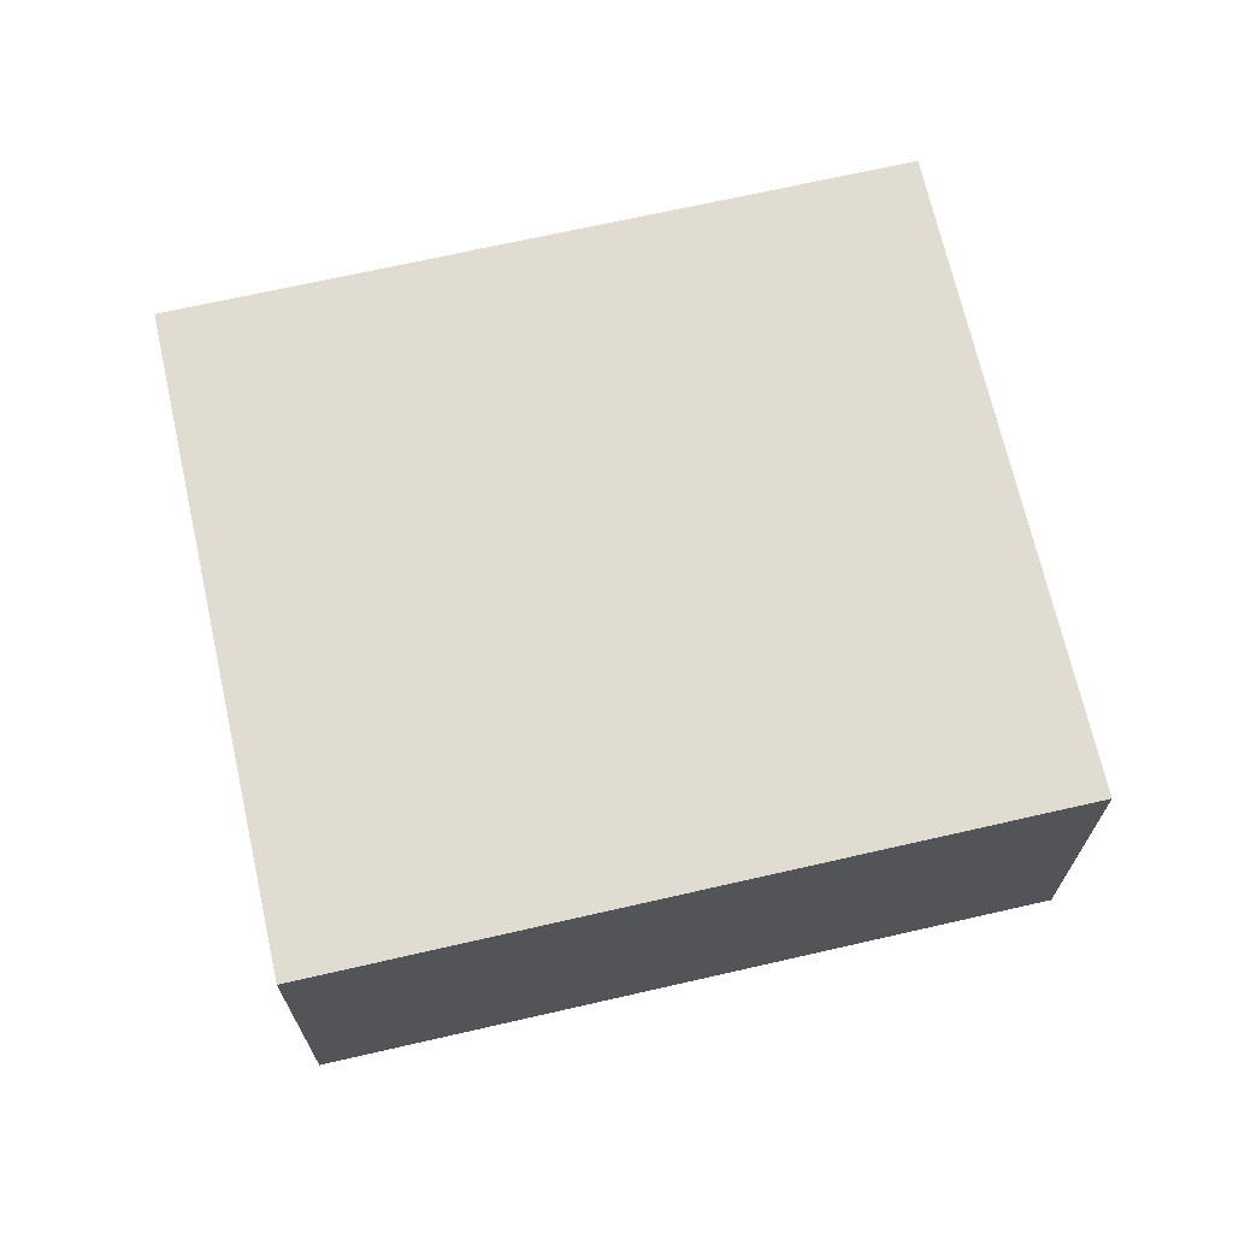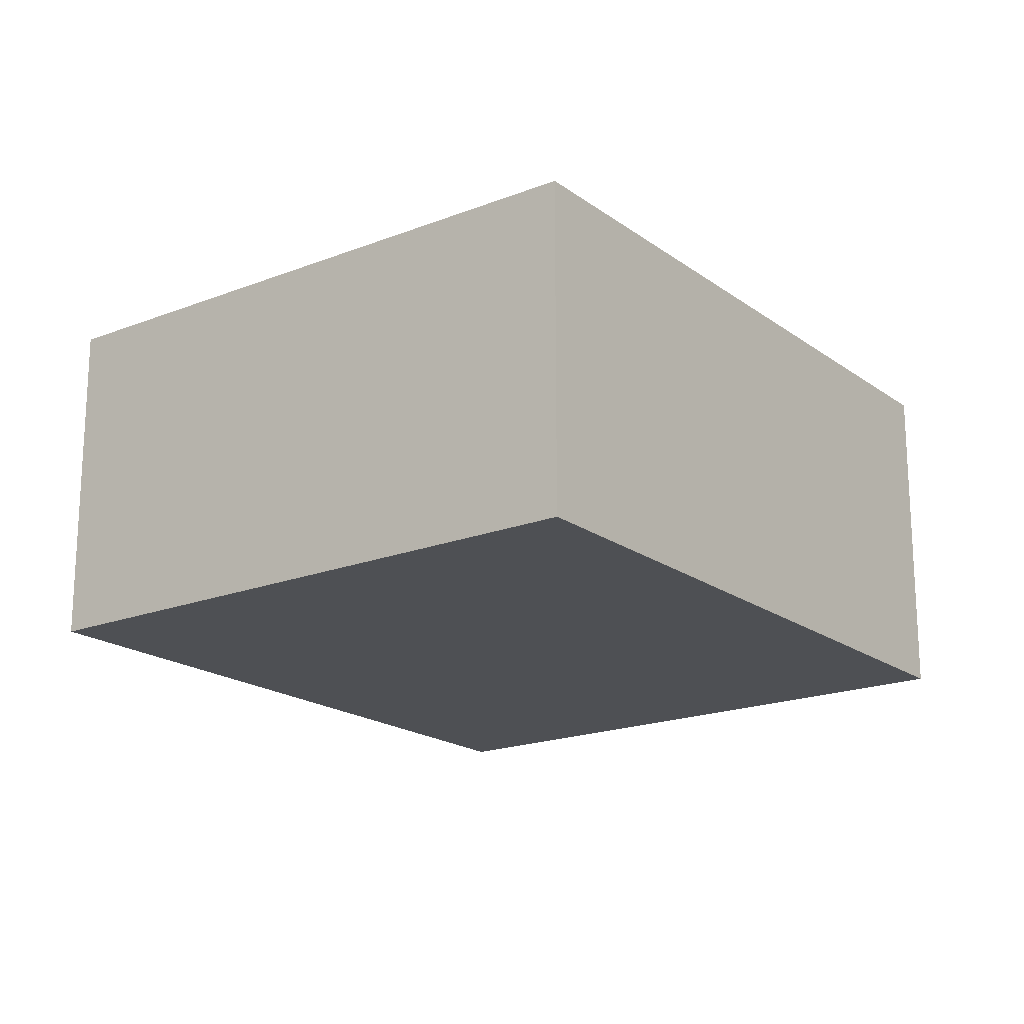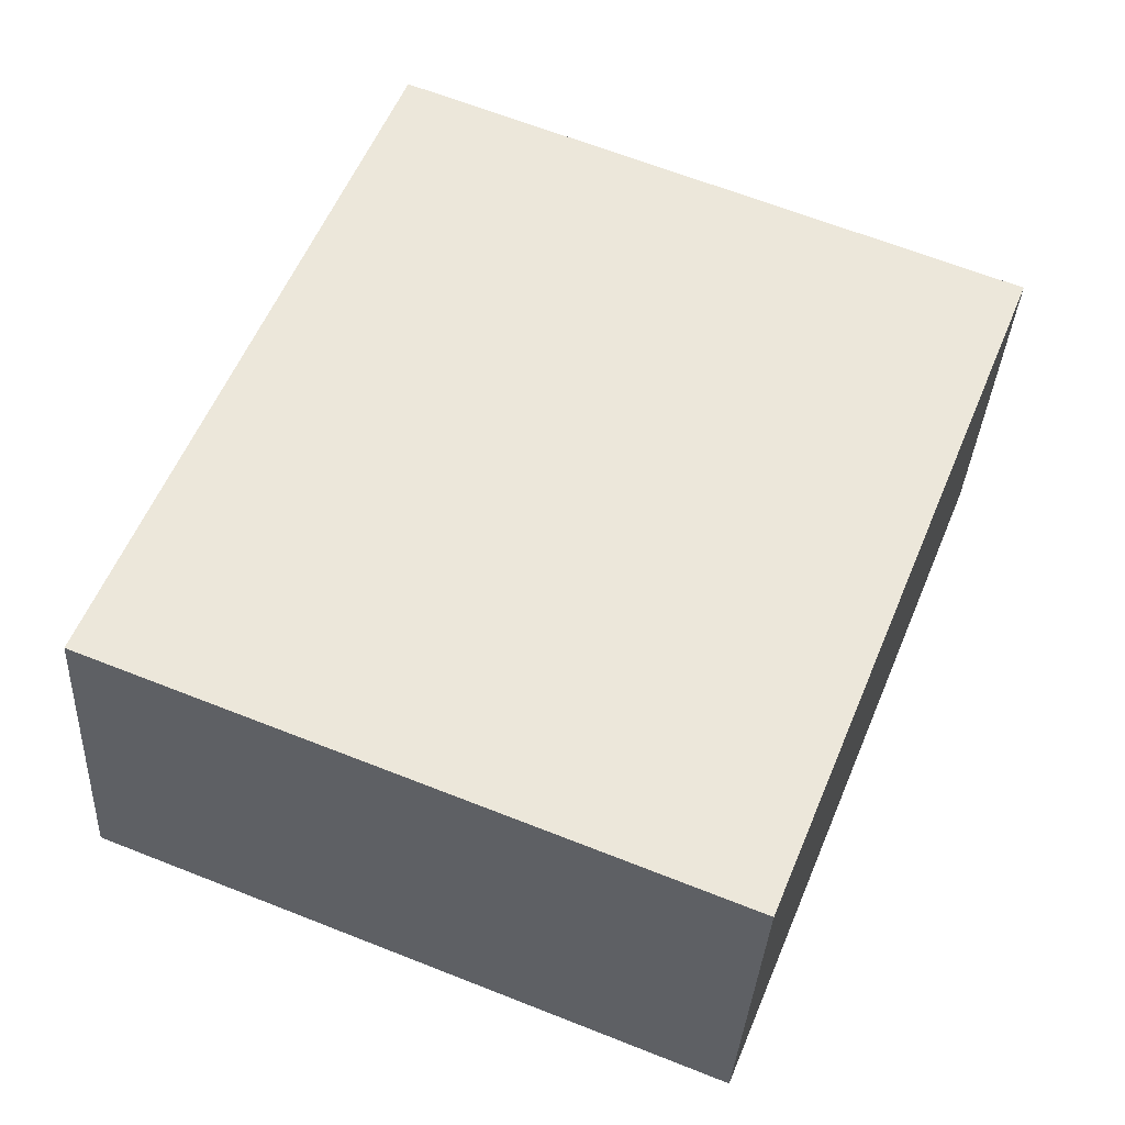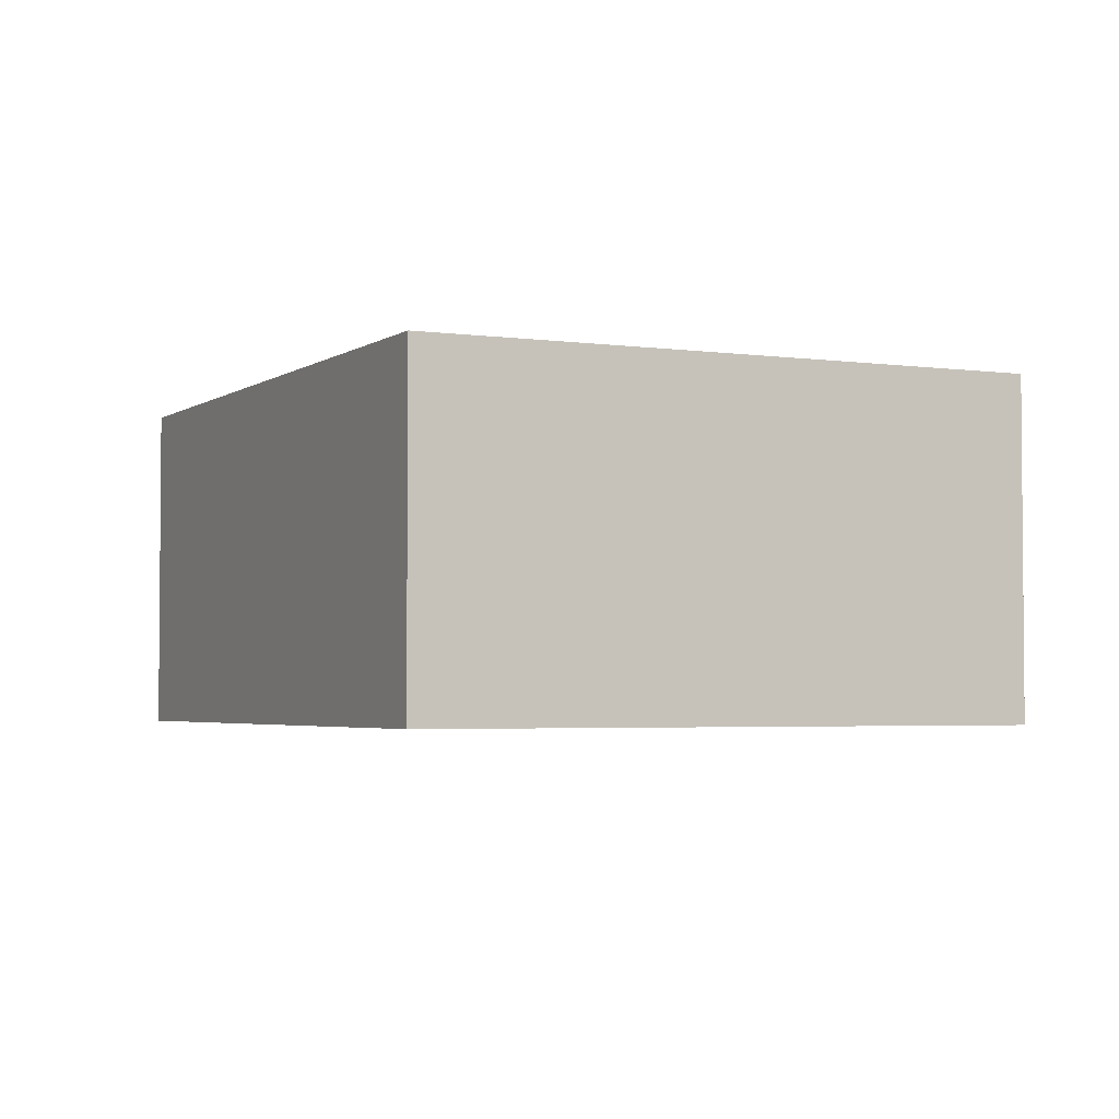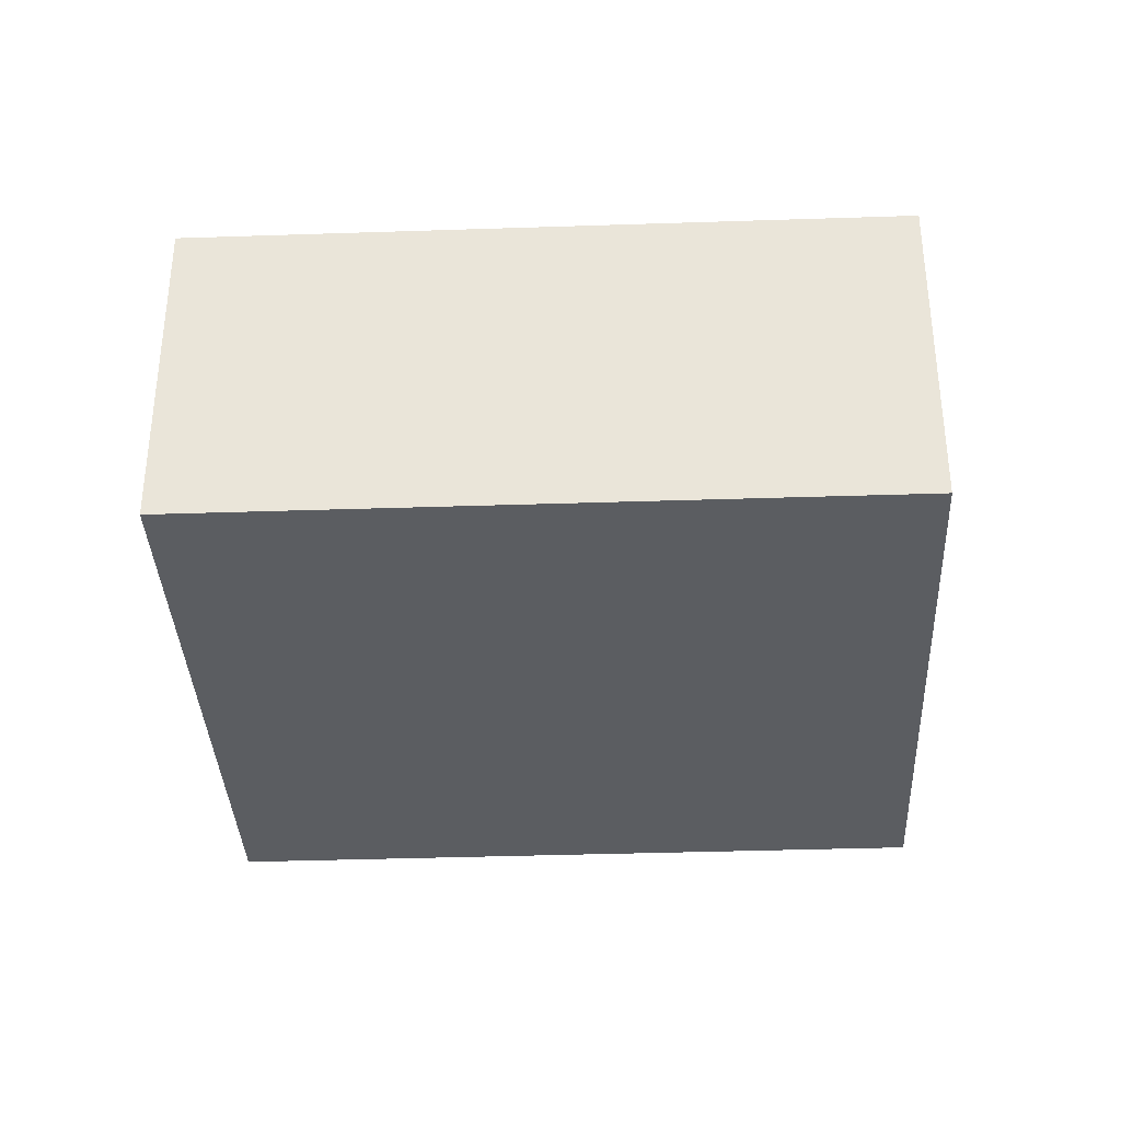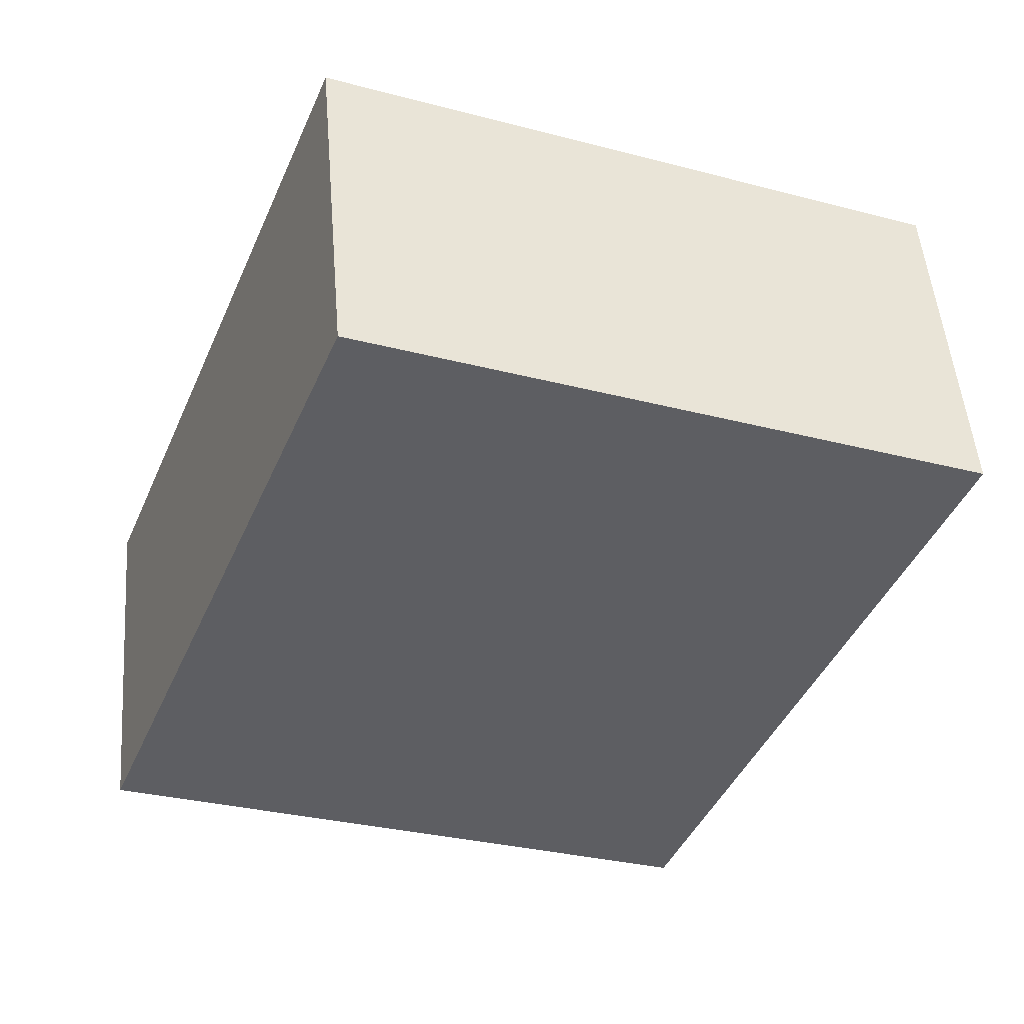
<metadata>
{"format":"obj","ext":"obj","renderer":"f3d","projection":"perspective","resolution":1024,"background":"white","views":[{"elev":69.2,"azim":99.0,"up":"+Y"},{"elev":-18.9,"azim":-121.6,"up":"+Y"},{"elev":-34.1,"azim":-3.1,"up":"+Z"},{"elev":-3.2,"azim":-4.2,"up":"+Y"},{"elev":-36.0,"azim":114.4,"up":"+Y"},{"elev":50.3,"azim":-4.6,"up":"+Z"}]}
</metadata>
<code>
v  6.78 2.754 2.952
v  2.185 2.754 5.459
v  7.016 2.754 3.54
v  1.182 2.754 2.952
v  4.821 2.754 -1.921
v  0 2.754 1.686e-16
v  7.016 -2.168e-16 3.54
v  4.821 1.176e-16 -1.921
v  6.78 -1.808e-16 2.952
v  0 0 0
v  1.182 -1.808e-16 2.952
v  2.185 -3.343e-16 5.459
g defaultobject
f 1 2 3
f 2 1 4
f 4 1 5
f 4 5 6
f 7 1 3
f 1 7 5
f 5 7 8
f 8 7 9
f 8 6 5
f 6 8 10
f 10 4 6
f 4 10 11
f 4 11 2
f 2 11 12
f 12 3 2
f 3 12 7
f 9 10 8
f 10 9 7
f 10 7 11
f 11 7 12

</code>
